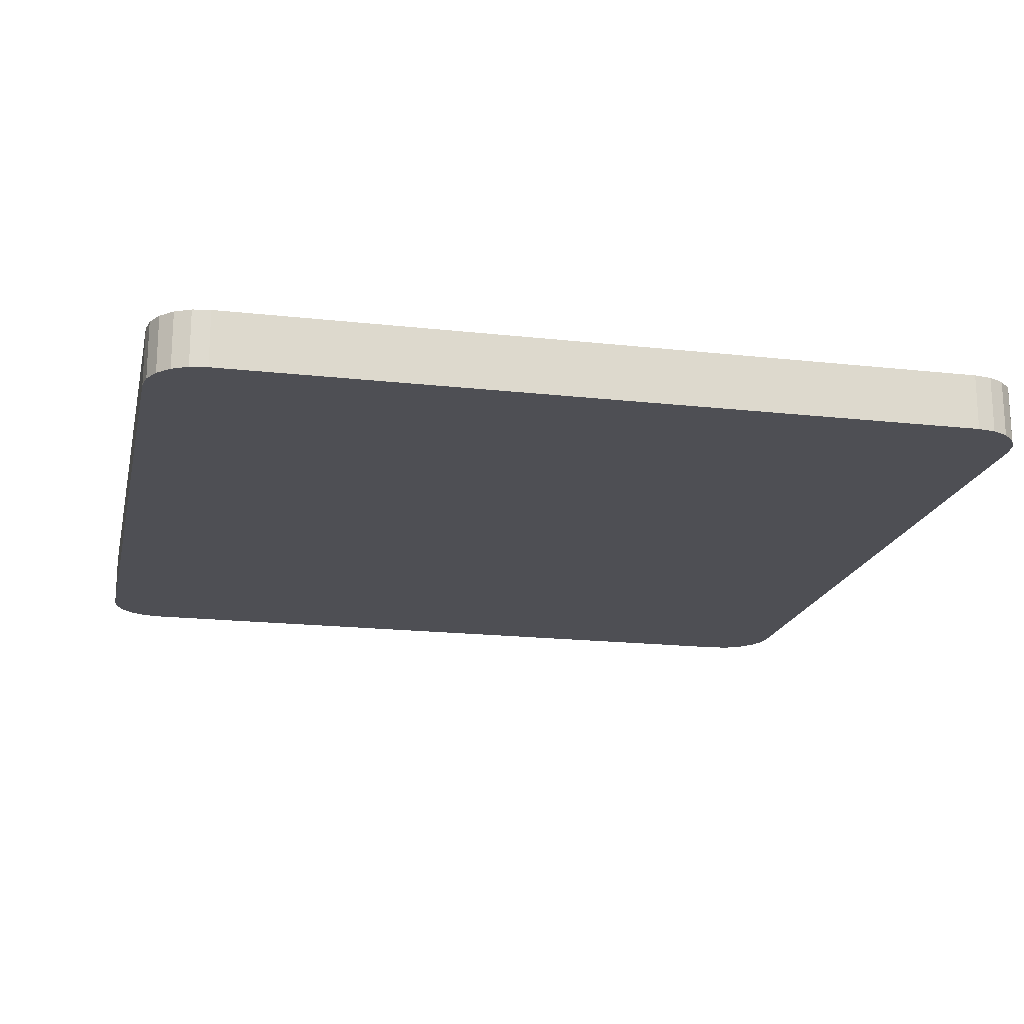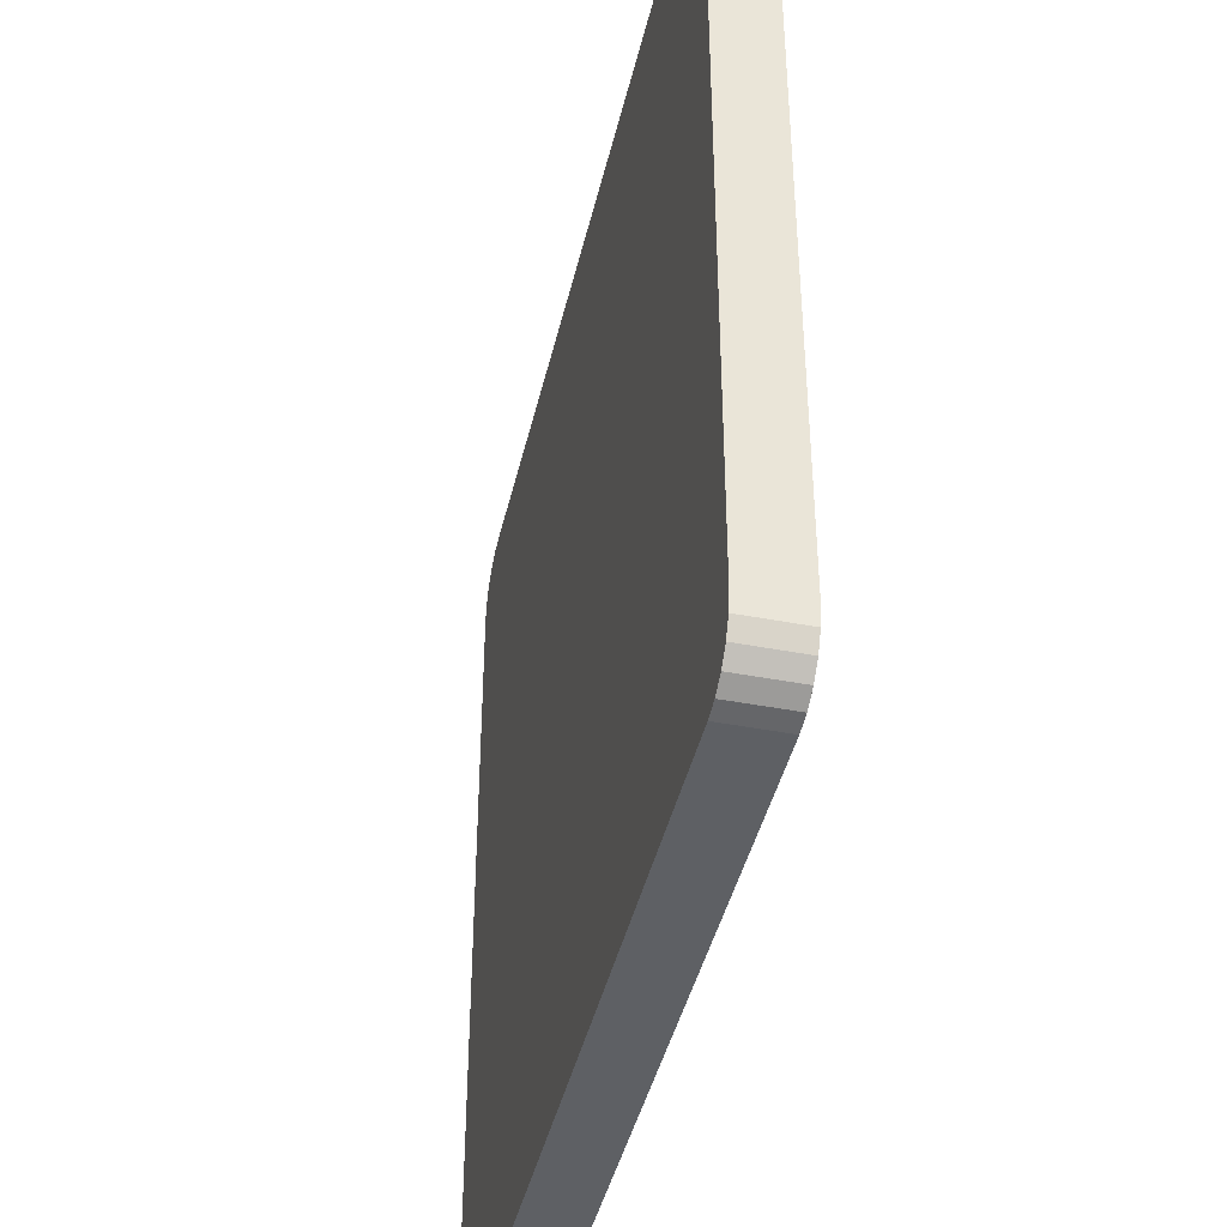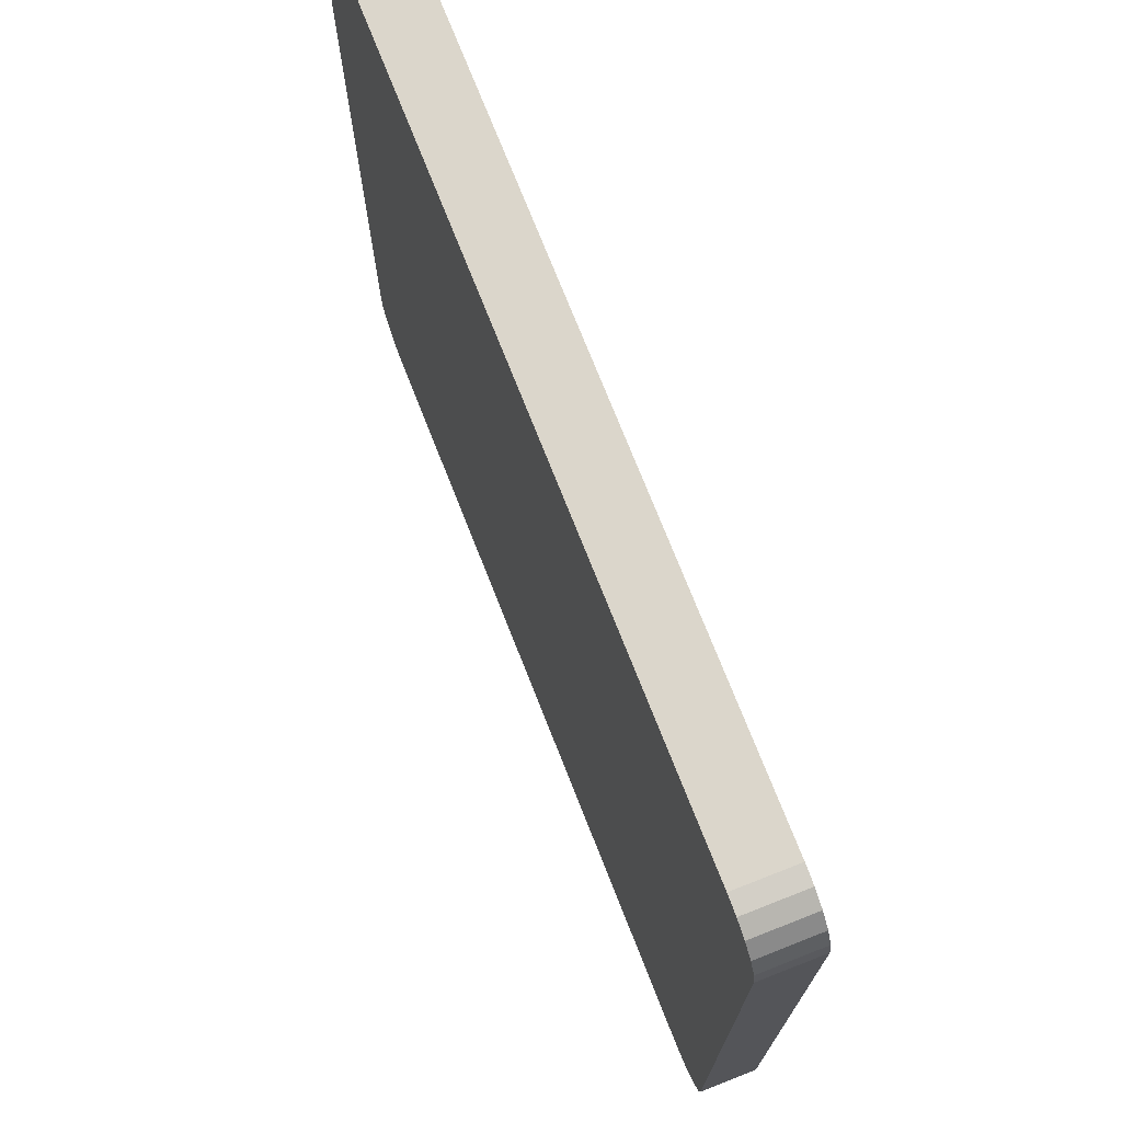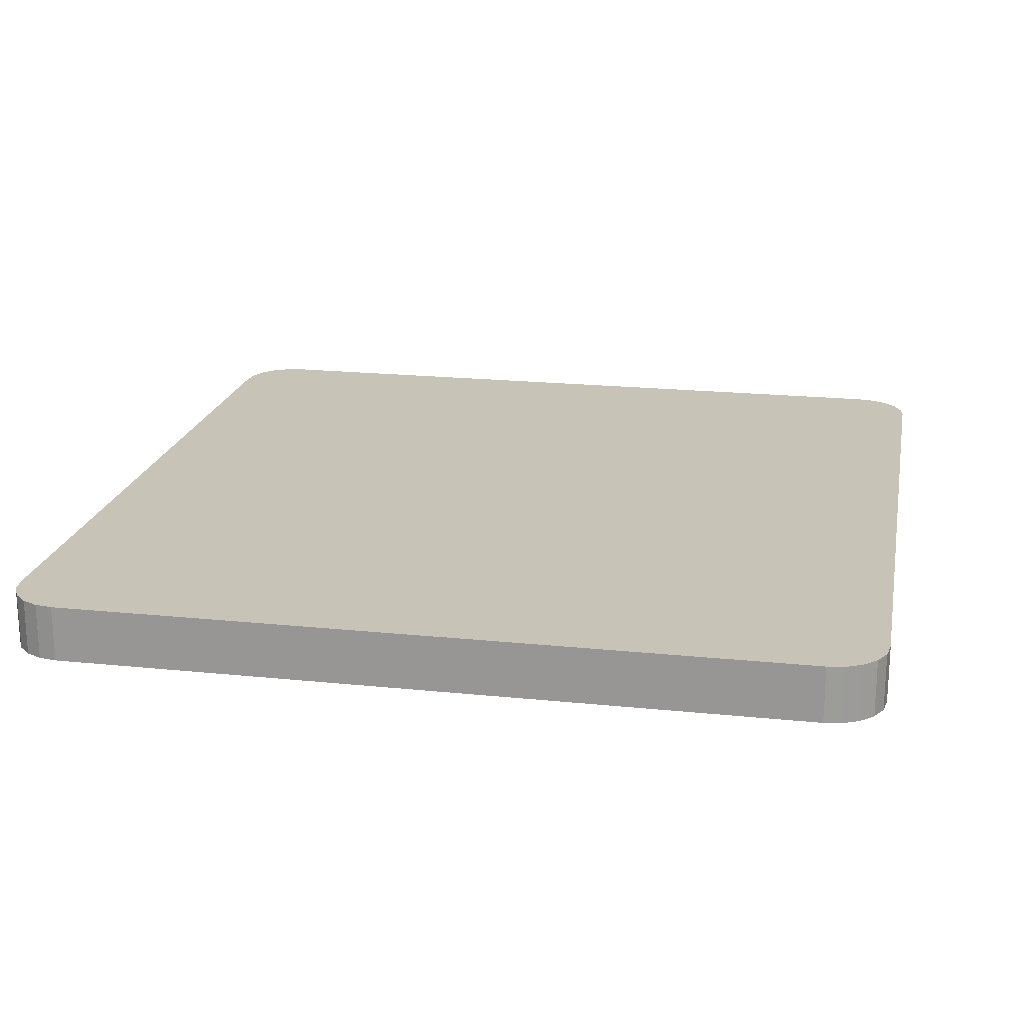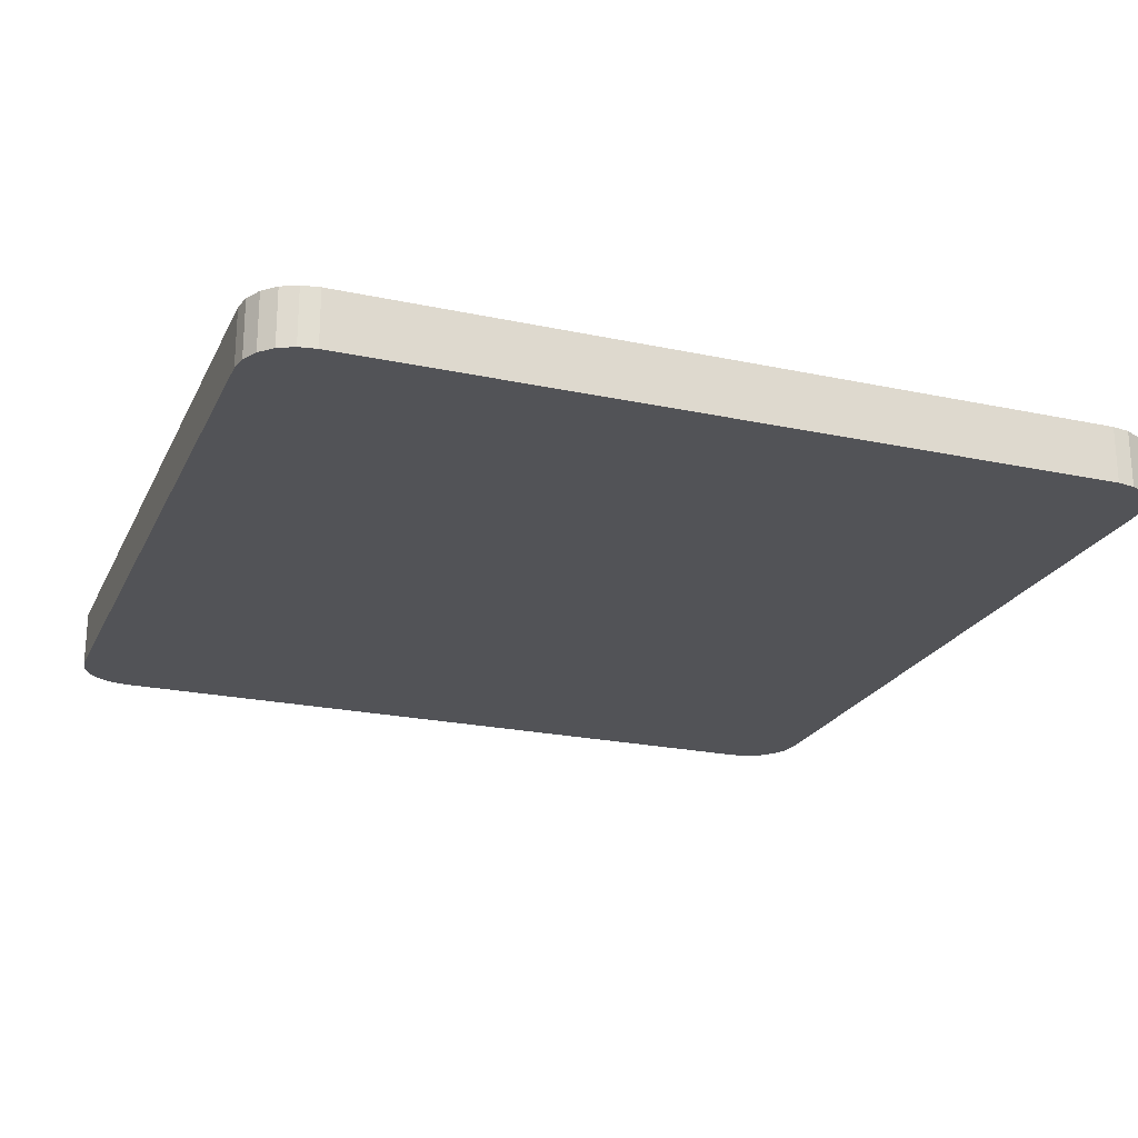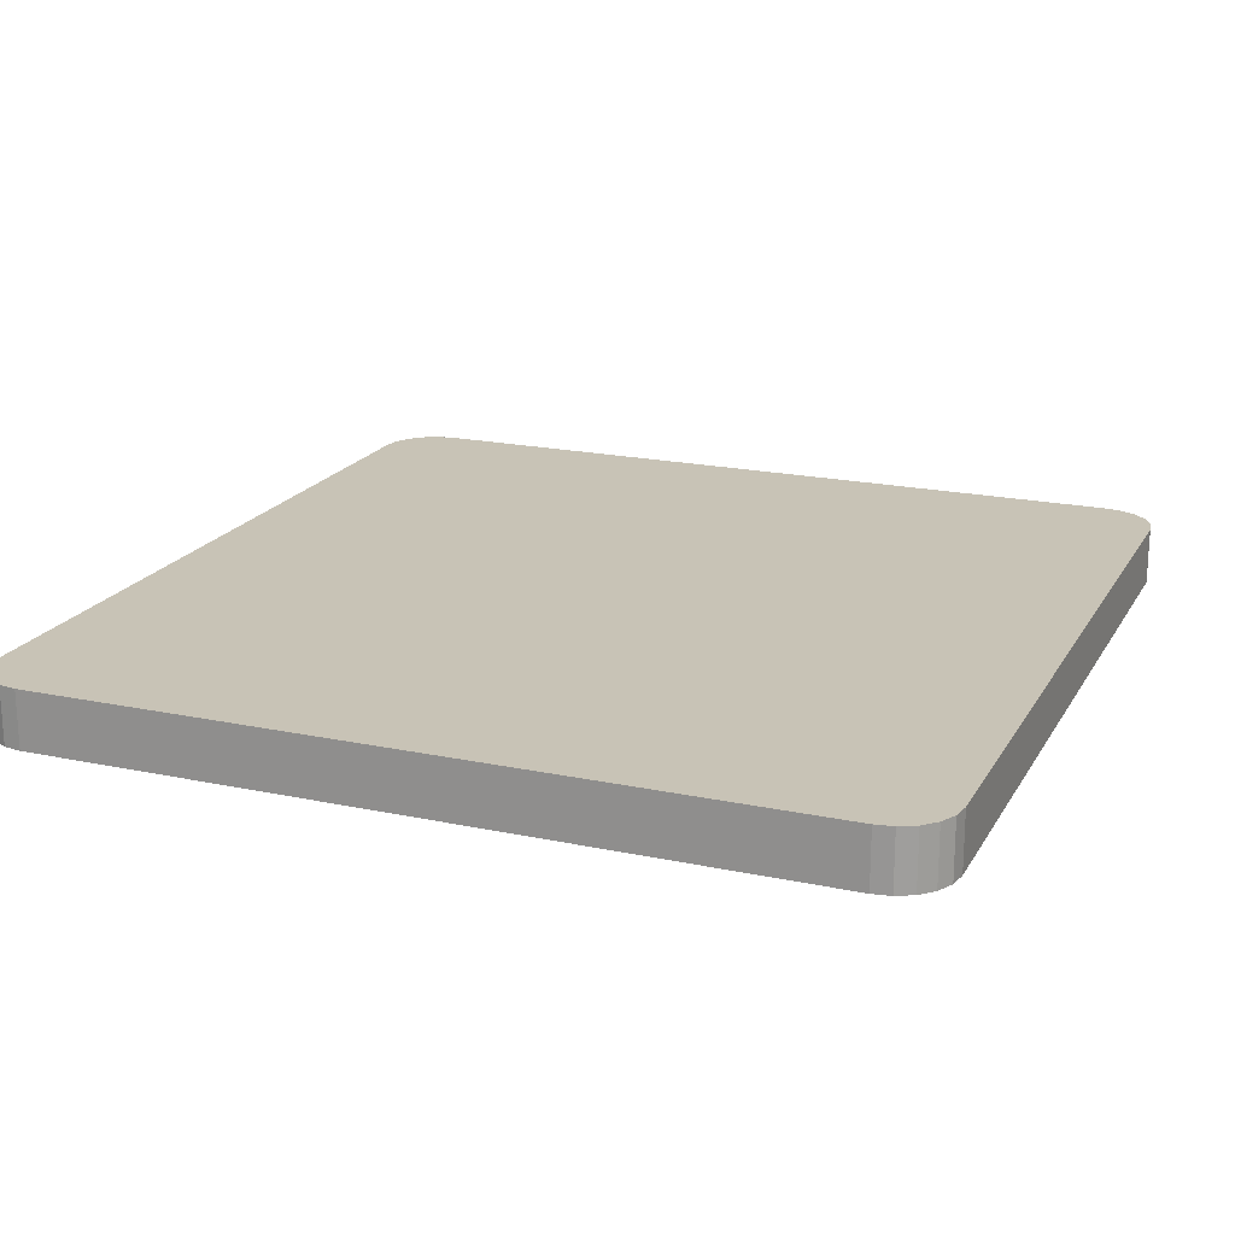
<metadata>
{"format":"obj","ext":"obj","renderer":"f3d","projection":"perspective","resolution":1024,"background":"white","views":[{"elev":-18.4,"azim":167.8,"up":"+Y"},{"elev":-42.8,"azim":-102.9,"up":"+Z"},{"elev":73.5,"azim":68.5,"up":"+Z"},{"elev":19.8,"azim":100.9,"up":"+Y"},{"elev":-22.4,"azim":-20.3,"up":"+Y"},{"elev":19.4,"azim":21.8,"up":"+Y"}]}
</metadata>
<code>
o Cube
v 0.331 -0.5 -0.381
v 0.381 -0.5 -0.331
v 0.3465 -0.5 -0.3786
v 0.3604 -0.5 -0.3715
v 0.3715 -0.5 -0.3604
v 0.3786 -0.5 -0.3465
v 0.381 -0.45 -0.331
v 0.331 -0.45 -0.381
v 0.3786 -0.45 -0.3465
v 0.3715 -0.45 -0.3604
v 0.3604 -0.45 -0.3715
v 0.3465 -0.45 -0.3786
v 0.381 -0.5 0.331
v 0.331 -0.5 0.381
v 0.3786 -0.5 0.3465
v 0.3715 -0.5 0.3604
v 0.3604 -0.5 0.3715
v 0.3465 -0.5 0.3786
v 0.331 -0.45 0.381
v 0.381 -0.45 0.331
v 0.3465 -0.45 0.3786
v 0.3604 -0.45 0.3715
v 0.3715 -0.45 0.3604
v 0.3786 -0.45 0.3465
v -0.381 -0.5 -0.331
v -0.331 -0.5 -0.381
v -0.3786 -0.5 -0.3465
v -0.3715 -0.5 -0.3604
v -0.3604 -0.5 -0.3715
v -0.3465 -0.5 -0.3786
v -0.331 -0.45 -0.381
v -0.381 -0.45 -0.331
v -0.3465 -0.45 -0.3786
v -0.3604 -0.45 -0.3715
v -0.3715 -0.45 -0.3604
v -0.3786 -0.45 -0.3465
v -0.331 -0.5 0.381
v -0.381 -0.5 0.331
v -0.3465 -0.5 0.3786
v -0.3604 -0.5 0.3715
v -0.3715 -0.5 0.3604
v -0.3786 -0.5 0.3465
v -0.381 -0.45 0.331
v -0.331 -0.45 0.381
v -0.3786 -0.45 0.3465
v -0.3715 -0.45 0.3604
v -0.3604 -0.45 0.3715
v -0.3465 -0.45 0.3786
v 0.331 -0.5 -0.381
v 0.381 -0.5 -0.331
v 0.3465 -0.5 -0.3786
v 0.3604 -0.5 -0.3715
v 0.3715 -0.5 -0.3604
v 0.3786 -0.5 -0.3465
v 0.331 -0.45 -0.381
v 0.381 -0.45 -0.331
v 0.3465 -0.45 -0.3786
v 0.3604 -0.45 -0.3715
v 0.3715 -0.45 -0.3604
v 0.3786 -0.45 -0.3465
v 0.331 -0.5 0.381
v 0.381 -0.5 0.331
v 0.3465 -0.5 0.3786
v 0.3604 -0.5 0.3715
v 0.3715 -0.5 0.3604
v 0.3786 -0.5 0.3465
v 0.331 -0.45 0.381
v 0.381 -0.45 0.331
v 0.3465 -0.45 0.3786
v 0.3604 -0.45 0.3715
v 0.3715 -0.45 0.3604
v 0.3786 -0.45 0.3465
v -0.331 -0.5 -0.381
v -0.381 -0.5 -0.331
v -0.3465 -0.5 -0.3786
v -0.3604 -0.5 -0.3715
v -0.3715 -0.5 -0.3604
v -0.3786 -0.5 -0.3465
v -0.381 -0.45 -0.331
v -0.331 -0.45 -0.381
v -0.3786 -0.45 -0.3465
v -0.3715 -0.45 -0.3604
v -0.3604 -0.45 -0.3715
v -0.3465 -0.45 -0.3786
v -0.331 -0.5 0.381
v -0.381 -0.5 0.331
v -0.3465 -0.5 0.3786
v -0.3604 -0.5 0.3715
v -0.3715 -0.5 0.3604
v -0.3786 -0.5 0.3465
v -0.331 -0.45 0.381
v -0.381 -0.45 0.331
v -0.3465 -0.45 0.3786
v -0.3604 -0.45 0.3715
v -0.3715 -0.45 0.3604
v -0.3786 -0.45 0.3465
g Cube_Cube_front-back
f 92 96 95 94 93 91 67 69 70 71 72 68 56 60 59 58 57 55 80 84 83 82 81 79
f 62 66 65 64 63 61 85 87 88 89 90 86 74 78 77 76 75 73 49 51 52 53 54 50
g Cube_Cube_edges
f 14 19 44 37
f 25 38 43 32
f 26 31 8 1
f 1 8 12 3
f 3 12 11 4
f 4 11 10 5
f 5 10 9 6
f 6 9 7 2
f 19 14 18 21
f 21 18 17 22
f 22 17 16 23
f 23 16 15 24
f 24 15 13 20
f 37 44 48 39
f 39 48 47 40
f 40 47 46 41
f 41 46 45 42
f 42 45 43 38
f 31 26 30 33
f 33 30 29 34
f 34 29 28 35
f 35 28 27 36
f 36 27 25 32
f 13 2 7 20

</code>
